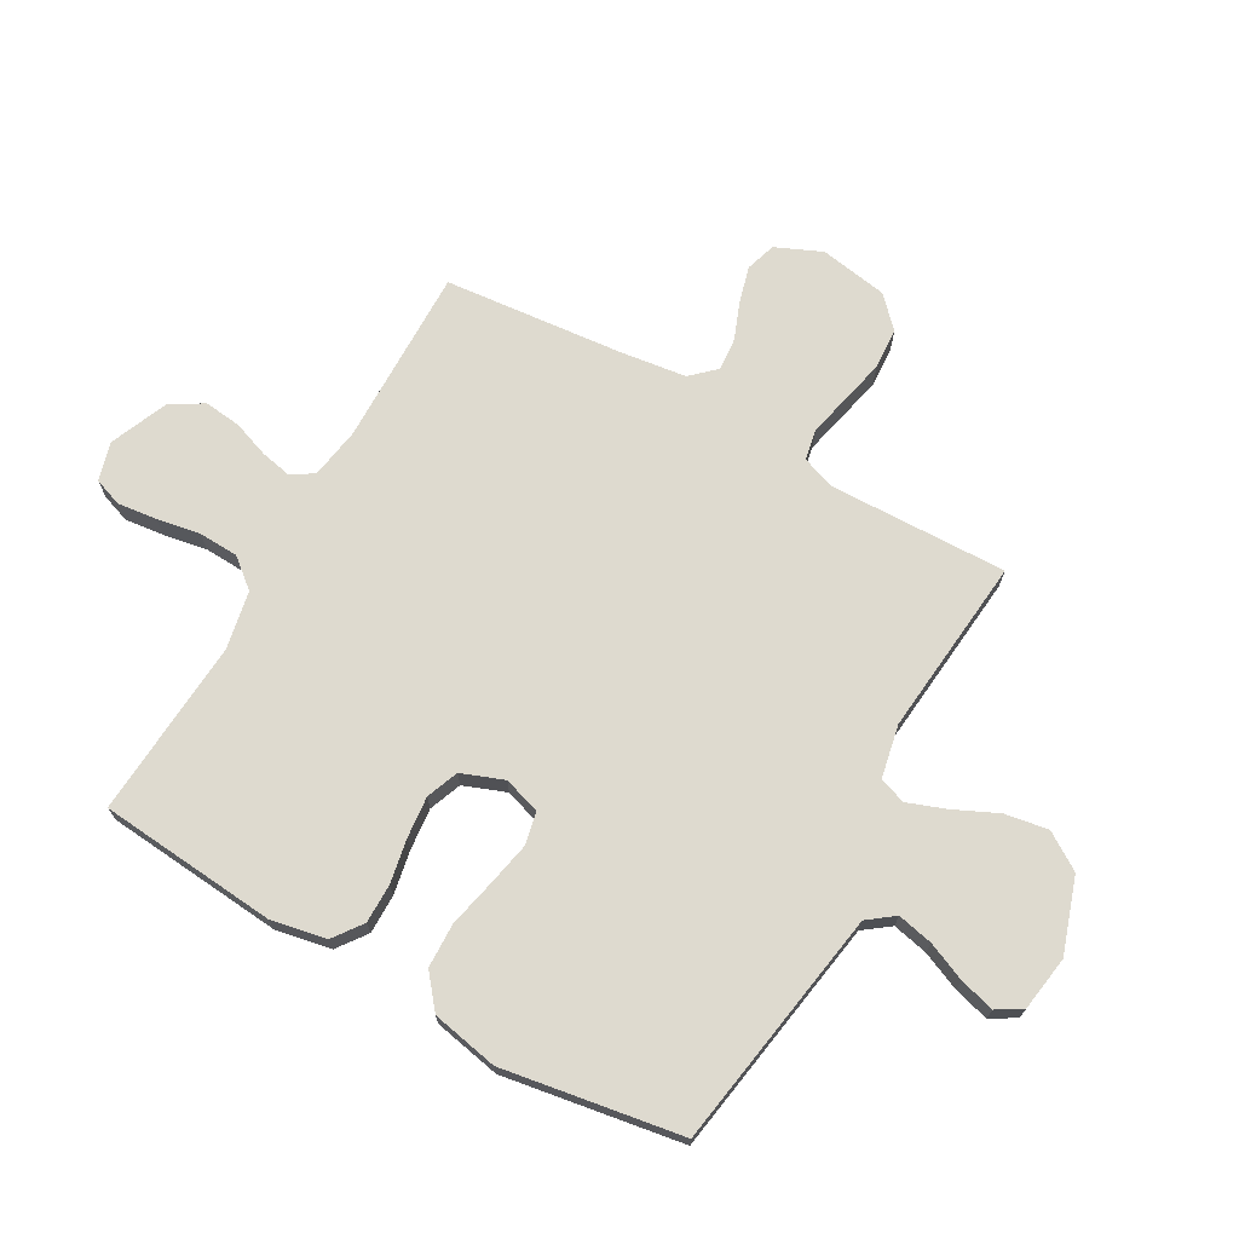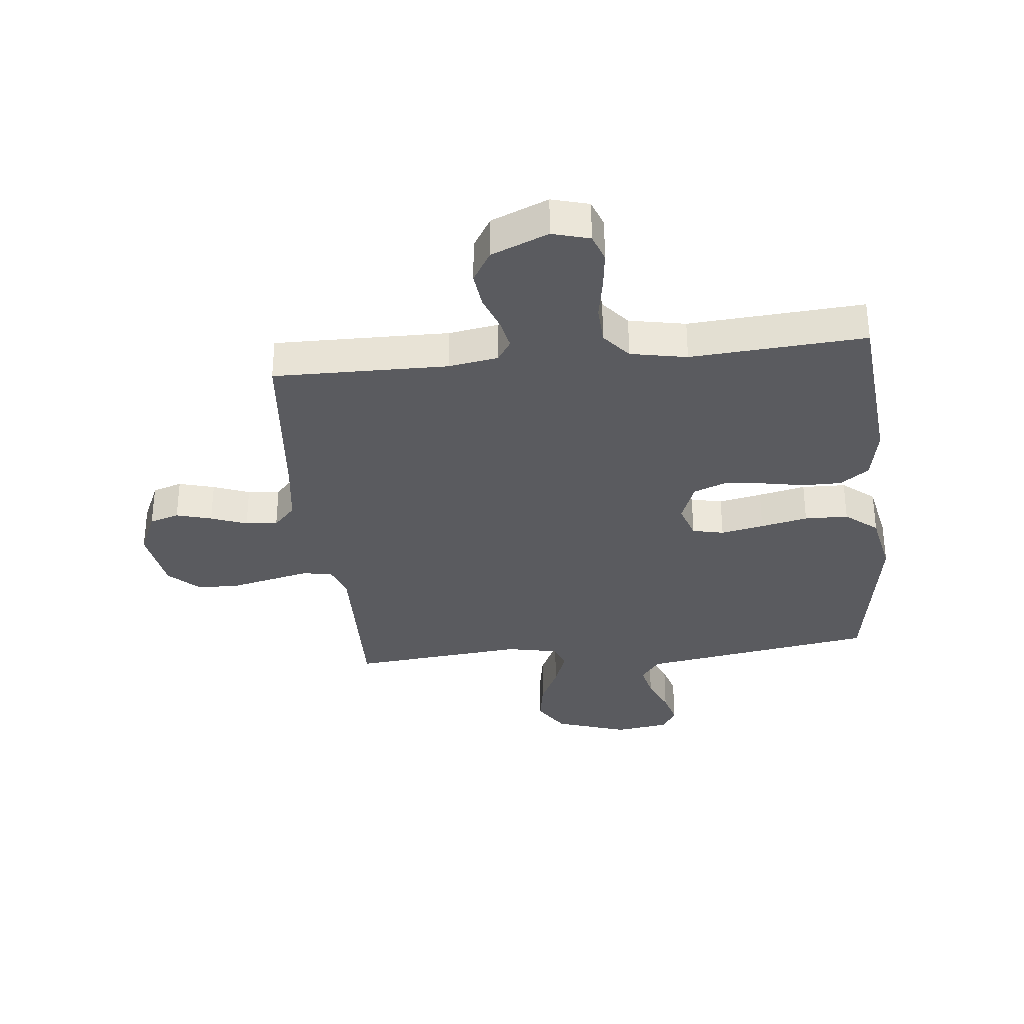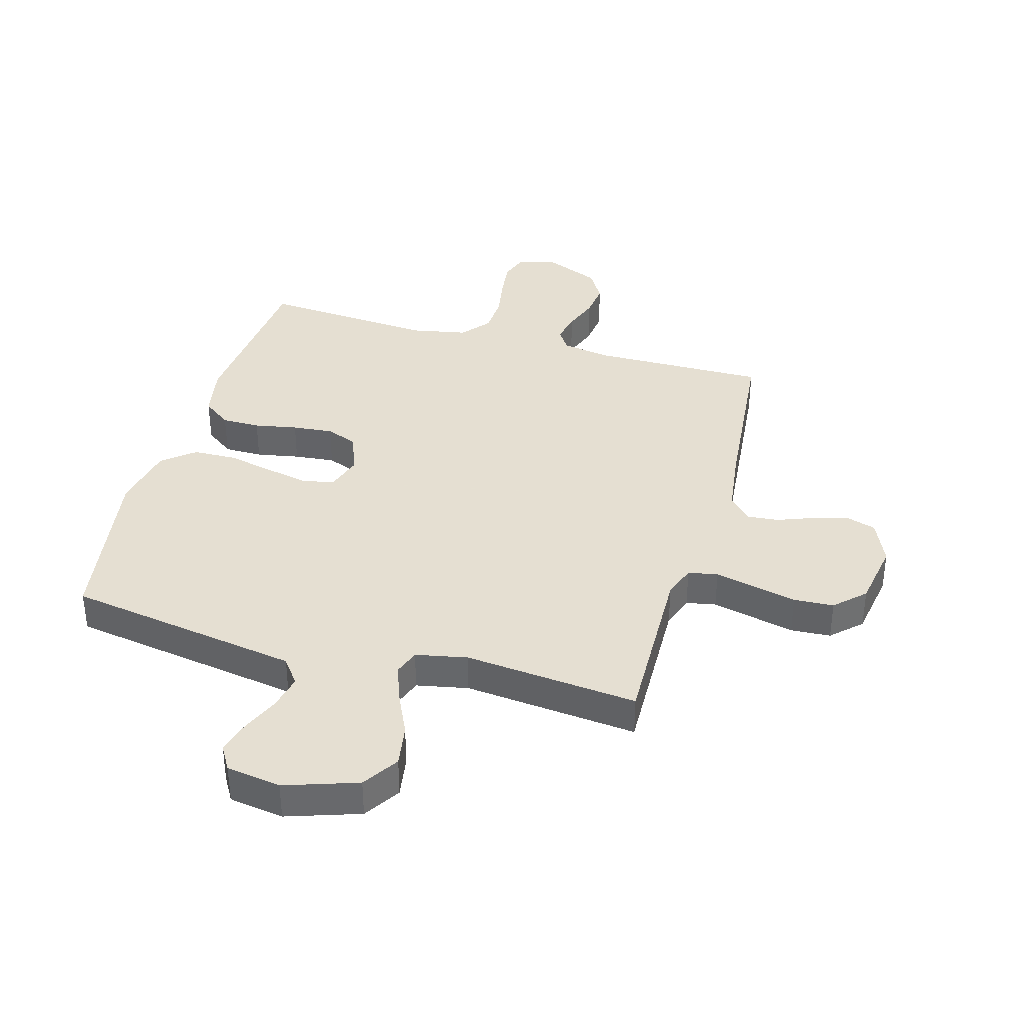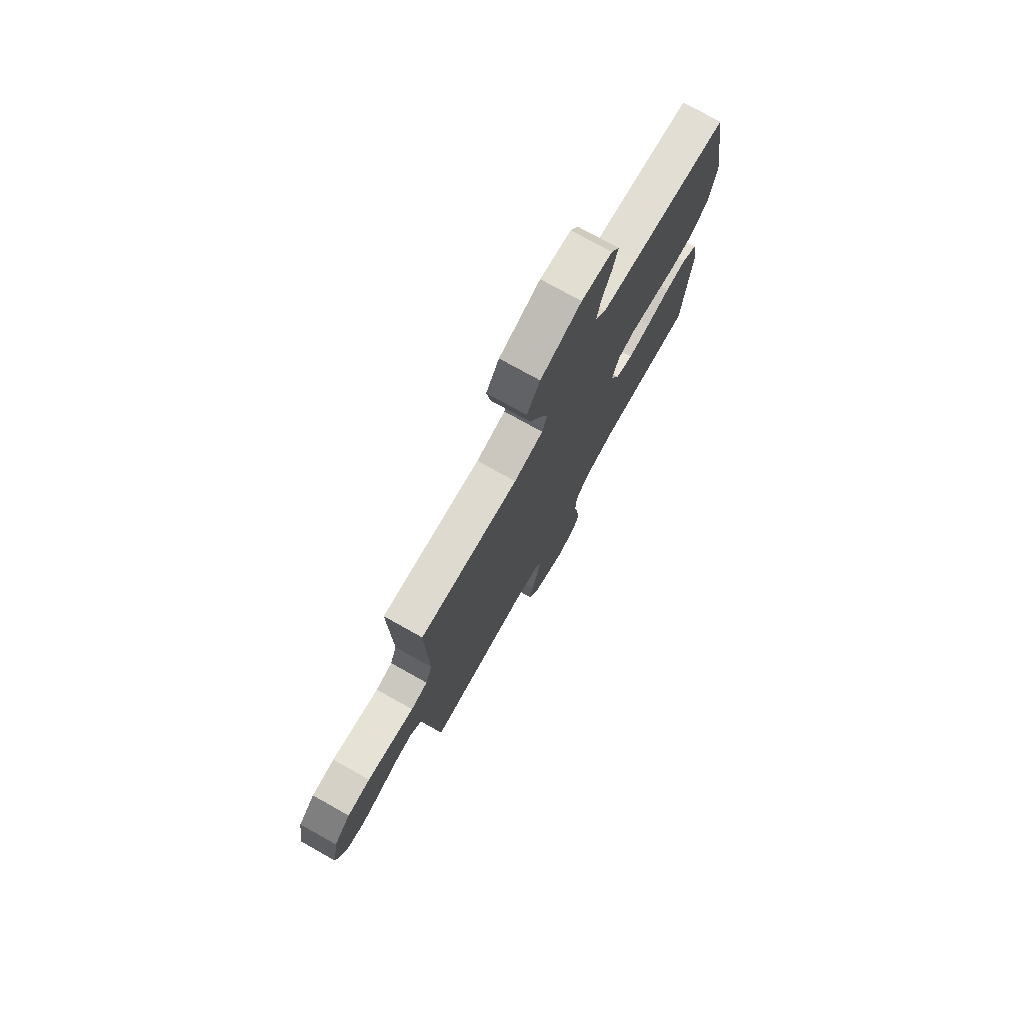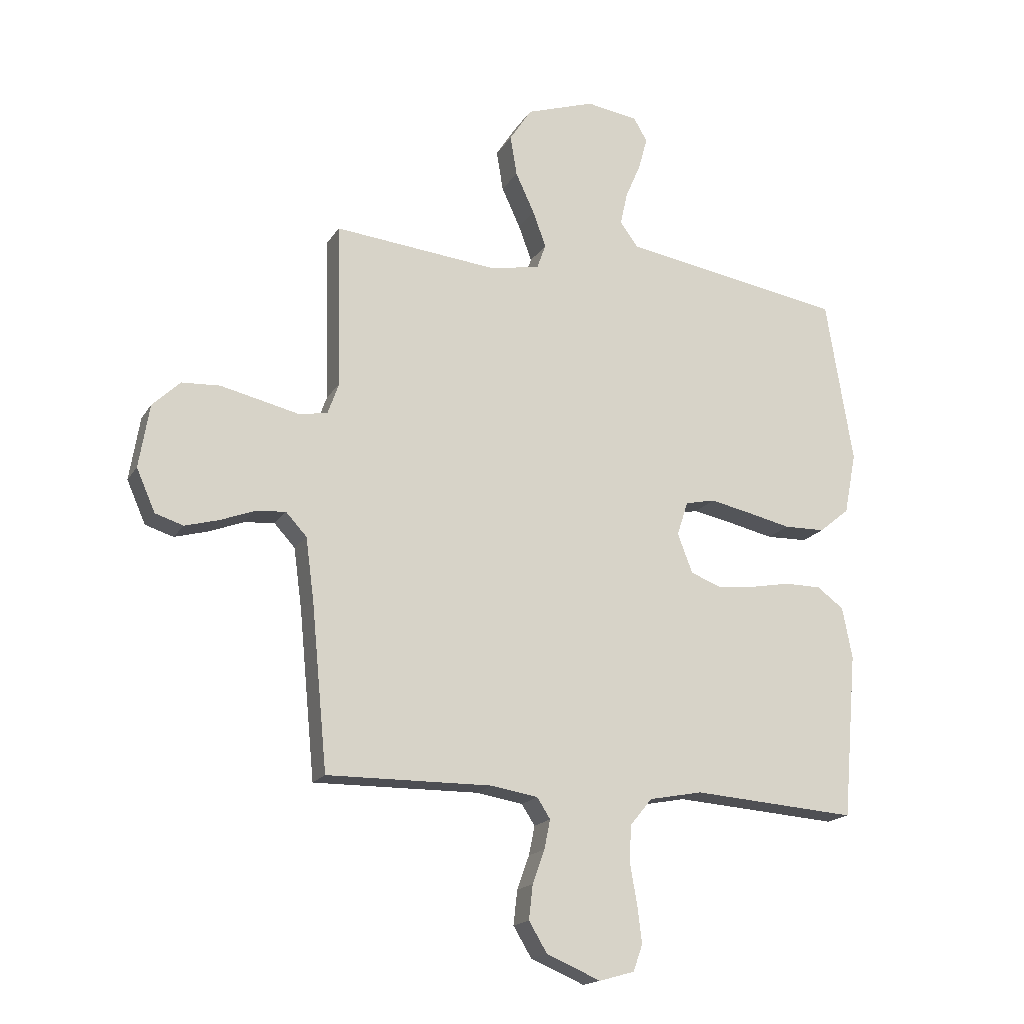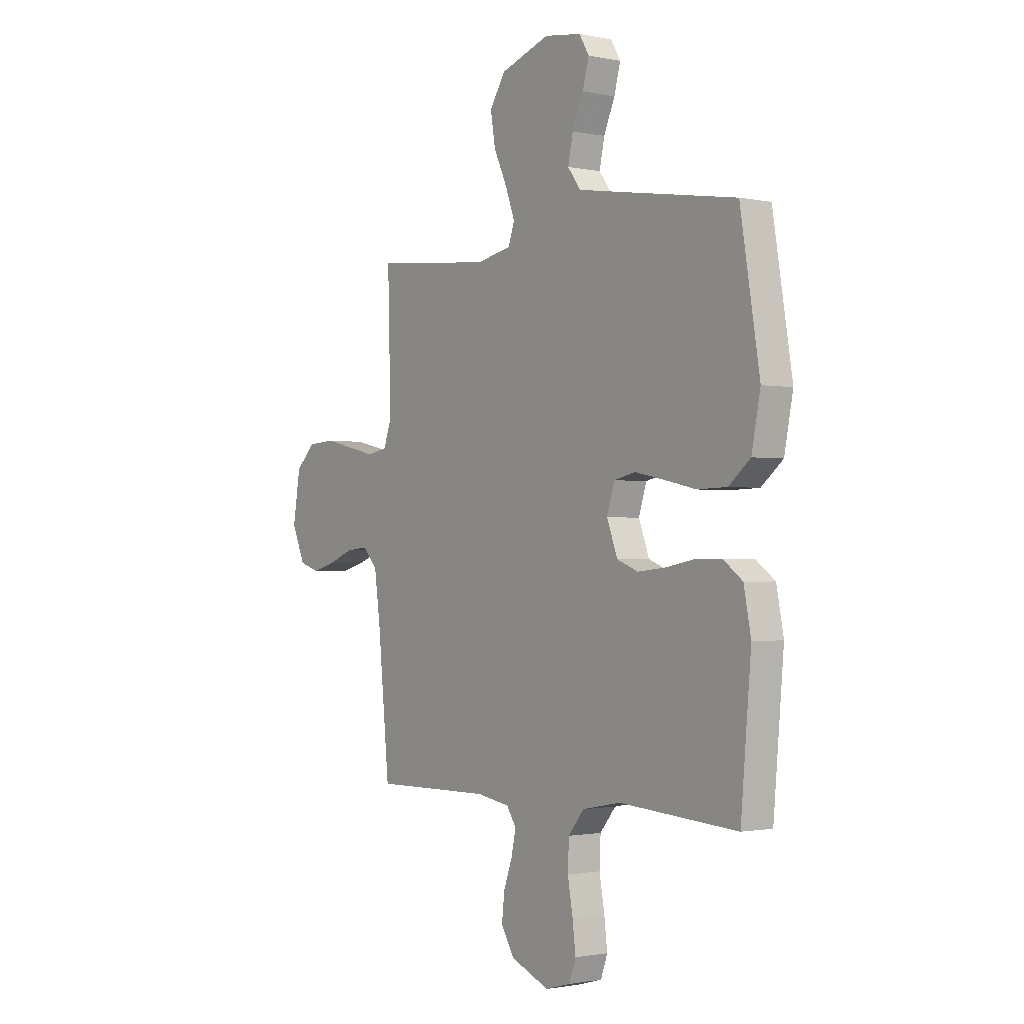
<metadata>
{"format":"obj","ext":"obj","renderer":"f3d","projection":"perspective","resolution":1024,"background":"white","views":[{"elev":71.0,"azim":-60.5,"up":"+Y"},{"elev":-33.0,"azim":-173.9,"up":"+Y"},{"elev":37.5,"azim":15.9,"up":"+Y"},{"elev":76.0,"azim":119.2,"up":"+Z"},{"elev":-17.7,"azim":157.9,"up":"+Z"},{"elev":-1.3,"azim":-126.7,"up":"+Z"}]}
</metadata>
<code>
v 0.5 0.07 -0.5
v 0.2 0.07 -0.496
v 0.115 0.07 -0.51
v 0.091 0.07 -0.547
v 0.102 0.07 -0.6
v 0.124 0.07 -0.661
v 0.131 0.07 -0.723
v 0.098 0.07 -0.778
v 0 0.07 -0.819
v -0.064 0.07 -0.801
v -0.081 0.07 -0.753
v -0.073 0.07 -0.687
v -0.06 0.07 -0.614
v -0.063 0.07 -0.547
v -0.103 0.07 -0.498
v -0.2 0.07 -0.479
v -0.5 0.07 -0.5
v -0.526 0.07 -0.2
v -0.508 0.07 -0.107
v -0.459 0.07 -0.071
v -0.393 0.07 -0.071
v -0.319 0.07 -0.085
v -0.249 0.07 -0.092
v -0.195 0.07 -0.071
v -0.168 0.07 0
v -0.188 0.07 0.062
v -0.242 0.07 0.074
v -0.316 0.07 0.059
v -0.397 0.07 0.041
v -0.472 0.07 0.043
v -0.527 0.07 0.088
v -0.549 0.07 0.2
v -0.5 0.07 0.5
v -0.2 0.07 0.548
v -0.095 0.07 0.565
v -0.062 0.07 0.609
v -0.075 0.07 0.669
v -0.103 0.07 0.734
v -0.119 0.07 0.793
v -0.094 0.07 0.835
v 0 0.07 0.849
v 0.125 0.07 0.807
v 0.165 0.07 0.745
v 0.153 0.07 0.672
v 0.119 0.07 0.599
v 0.095 0.07 0.534
v 0.111 0.07 0.489
v 0.2 0.07 0.471
v 0.5 0.07 0.5
v 0.492 0.07 0.2
v 0.512 0.07 0.144
v 0.563 0.07 0.134
v 0.632 0.07 0.15
v 0.707 0.07 0.167
v 0.776 0.07 0.163
v 0.826 0.07 0.115
v 0.845 0.07 0
v 0.811 0.07 -0.077
v 0.76 0.07 -0.093
v 0.699 0.07 -0.076
v 0.637 0.07 -0.052
v 0.582 0.07 -0.047
v 0.544 0.07 -0.088
v 0.529 0.07 -0.2
v 0.5 0 -0.5
v 0.2 0 -0.496
v 0.115 0 -0.51
v 0.091 0 -0.547
v 0.102 0 -0.6
v 0.124 0 -0.661
v 0.131 0 -0.723
v 0.098 0 -0.778
v 0 0 -0.819
v -0.064 0 -0.801
v -0.081 0 -0.753
v -0.073 0 -0.687
v -0.06 0 -0.614
v -0.063 0 -0.547
v -0.103 0 -0.498
v -0.2 0 -0.479
v -0.5 0 -0.5
v -0.526 0 -0.2
v -0.508 0 -0.107
v -0.459 0 -0.071
v -0.393 0 -0.071
v -0.319 0 -0.085
v -0.249 0 -0.092
v -0.195 0 -0.071
v -0.168 0 0
v -0.188 0 0.062
v -0.242 0 0.074
v -0.316 0 0.059
v -0.397 0 0.041
v -0.472 0 0.043
v -0.527 0 0.088
v -0.549 0 0.2
v -0.5 0 0.5
v -0.2 0 0.548
v -0.095 0 0.565
v -0.062 0 0.609
v -0.075 0 0.669
v -0.103 0 0.734
v -0.119 0 0.793
v -0.094 0 0.835
v 0 0 0.849
v 0.125 0 0.807
v 0.165 0 0.745
v 0.153 0 0.672
v 0.119 0 0.599
v 0.095 0 0.534
v 0.111 0 0.489
v 0.2 0 0.471
v 0.5 0 0.5
v 0.492 0 0.2
v 0.512 0 0.144
v 0.563 0 0.134
v 0.632 0 0.15
v 0.707 0 0.167
v 0.776 0 0.163
v 0.826 0 0.115
v 0.845 0 0
v 0.811 0 -0.077
v 0.76 0 -0.093
v 0.699 0 -0.076
v 0.637 0 -0.052
v 0.582 0 -0.047
v 0.544 0 -0.088
v 0.529 0 -0.2
f 59 60 61
f 58 59 61
f 57 58 61
f 56 57 61
f 55 56 61
f 54 55 61
f 53 54 61
f 52 53 61
f 51 52 61 62
f 48 49 50
f 47 48 50 51
f 43 44 45
f 42 43 45
f 41 42 45
f 40 41 45
f 39 40 45
f 38 39 45
f 37 38 45
f 36 37 45 46
f 35 36 46 47
f 32 33 34
f 31 32 34
f 30 31 34
f 29 30 34
f 28 29 34
f 34 35 47
f 28 34 47
f 27 28 47
f 20 21 22
f 19 20 22
f 18 19 22
f 17 18 22
f 16 17 22
f 15 16 22 23
f 14 15 23 24
f 11 12 13
f 10 11 13
f 9 10 13
f 8 9 13
f 7 8 13
f 6 7 13
f 5 6 13
f 4 5 13 14
f 14 24 25
f 4 14 25
f 3 4 25
f 64 1 2
f 3 25 26
f 2 3 26
f 64 2 26
f 63 64 26
f 51 62 63
f 47 51 63
f 27 47 63
f 26 27 63
f 125 124 123
f 125 123 122
f 125 122 121
f 125 121 120
f 125 120 119
f 125 119 118
f 125 118 117
f 125 117 116
f 126 125 116 115
f 114 113 112
f 115 114 112 111
f 109 108 107
f 109 107 106
f 109 106 105
f 109 105 104
f 109 104 103
f 109 103 102
f 109 102 101
f 110 109 101 100
f 111 110 100 99
f 98 97 96
f 98 96 95
f 98 95 94
f 98 94 93
f 98 93 92
f 111 99 98
f 111 98 92
f 111 92 91
f 86 85 84
f 86 84 83
f 86 83 82
f 86 82 81
f 86 81 80
f 87 86 80 79
f 88 87 79 78
f 77 76 75
f 77 75 74
f 77 74 73
f 77 73 72
f 77 72 71
f 77 71 70
f 77 70 69
f 78 77 69 68
f 89 88 78
f 89 78 68
f 89 68 67
f 66 65 128
f 90 89 67
f 90 67 66
f 90 66 128
f 90 128 127
f 127 126 115
f 127 115 111
f 127 111 91
f 127 91 90
f 1 65 66 2
f 2 66 67 3
f 3 67 68 4
f 4 68 69 5
f 5 69 70 6
f 6 70 71 7
f 7 71 72 8
f 8 72 73 9
f 9 73 74 10
f 10 74 75 11
f 11 75 76 12
f 12 76 77 13
f 13 77 78 14
f 14 78 79 15
f 15 79 80 16
f 16 80 81 17
f 17 81 82 18
f 18 82 83 19
f 19 83 84 20
f 20 84 85 21
f 21 85 86 22
f 22 86 87 23
f 23 87 88 24
f 24 88 89 25
f 25 89 90 26
f 26 90 91 27
f 27 91 92 28
f 28 92 93 29
f 29 93 94 30
f 30 94 95 31
f 31 95 96 32
f 32 96 97 33
f 33 97 98 34
f 34 98 99 35
f 35 99 100 36
f 36 100 101 37
f 37 101 102 38
f 38 102 103 39
f 39 103 104 40
f 40 104 105 41
f 41 105 106 42
f 42 106 107 43
f 43 107 108 44
f 44 108 109 45
f 45 109 110 46
f 46 110 111 47
f 47 111 112 48
f 48 112 113 49
f 49 113 114 50
f 50 114 115 51
f 51 115 116 52
f 52 116 117 53
f 53 117 118 54
f 54 118 119 55
f 55 119 120 56
f 56 120 121 57
f 57 121 122 58
f 58 122 123 59
f 59 123 124 60
f 60 124 125 61
f 61 125 126 62
f 62 126 127 63
f 63 127 128 64
f 64 128 65 1

</code>
